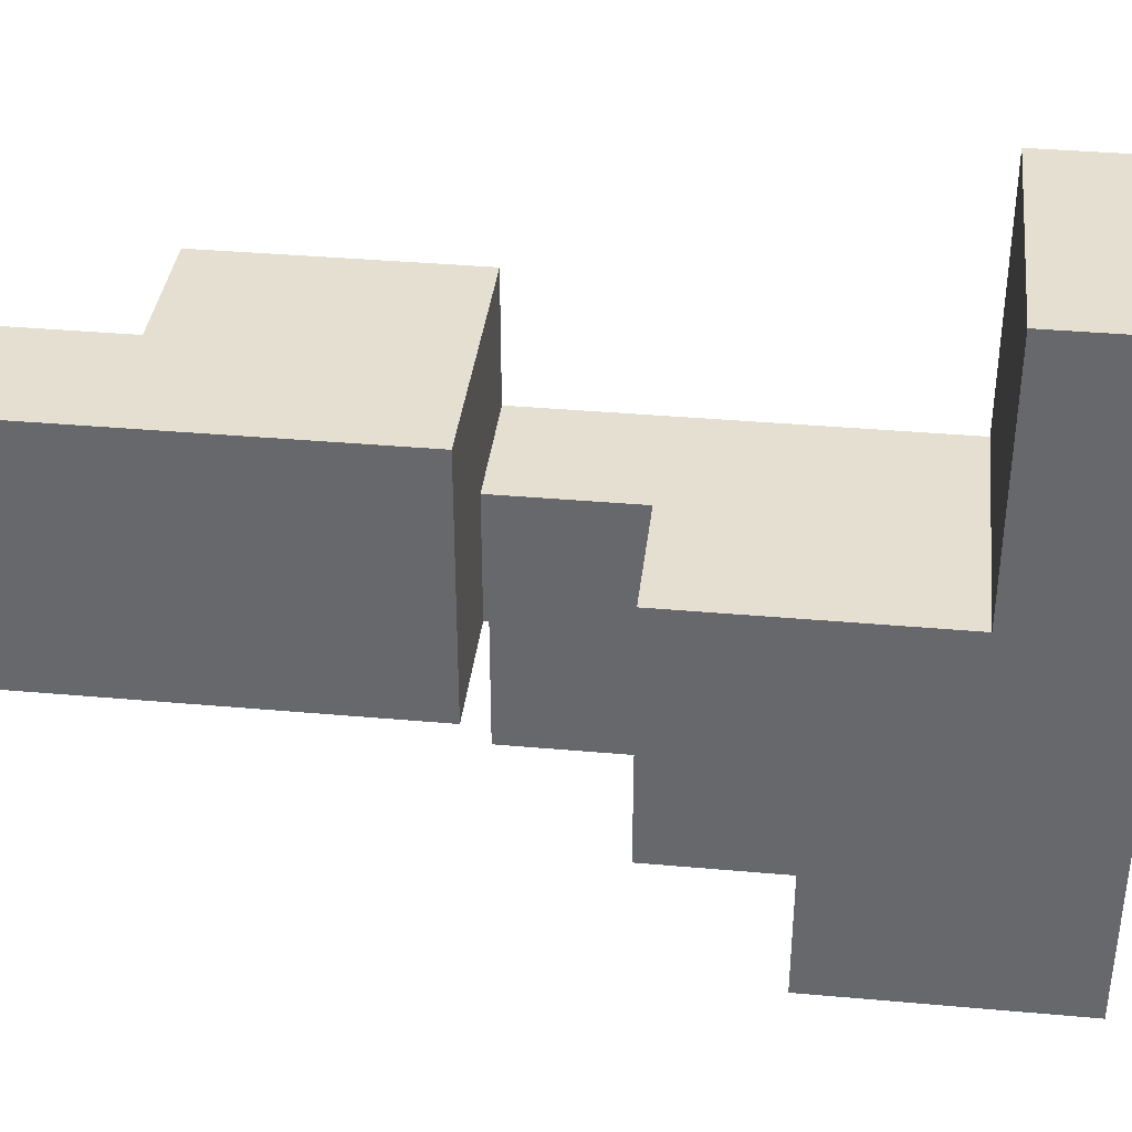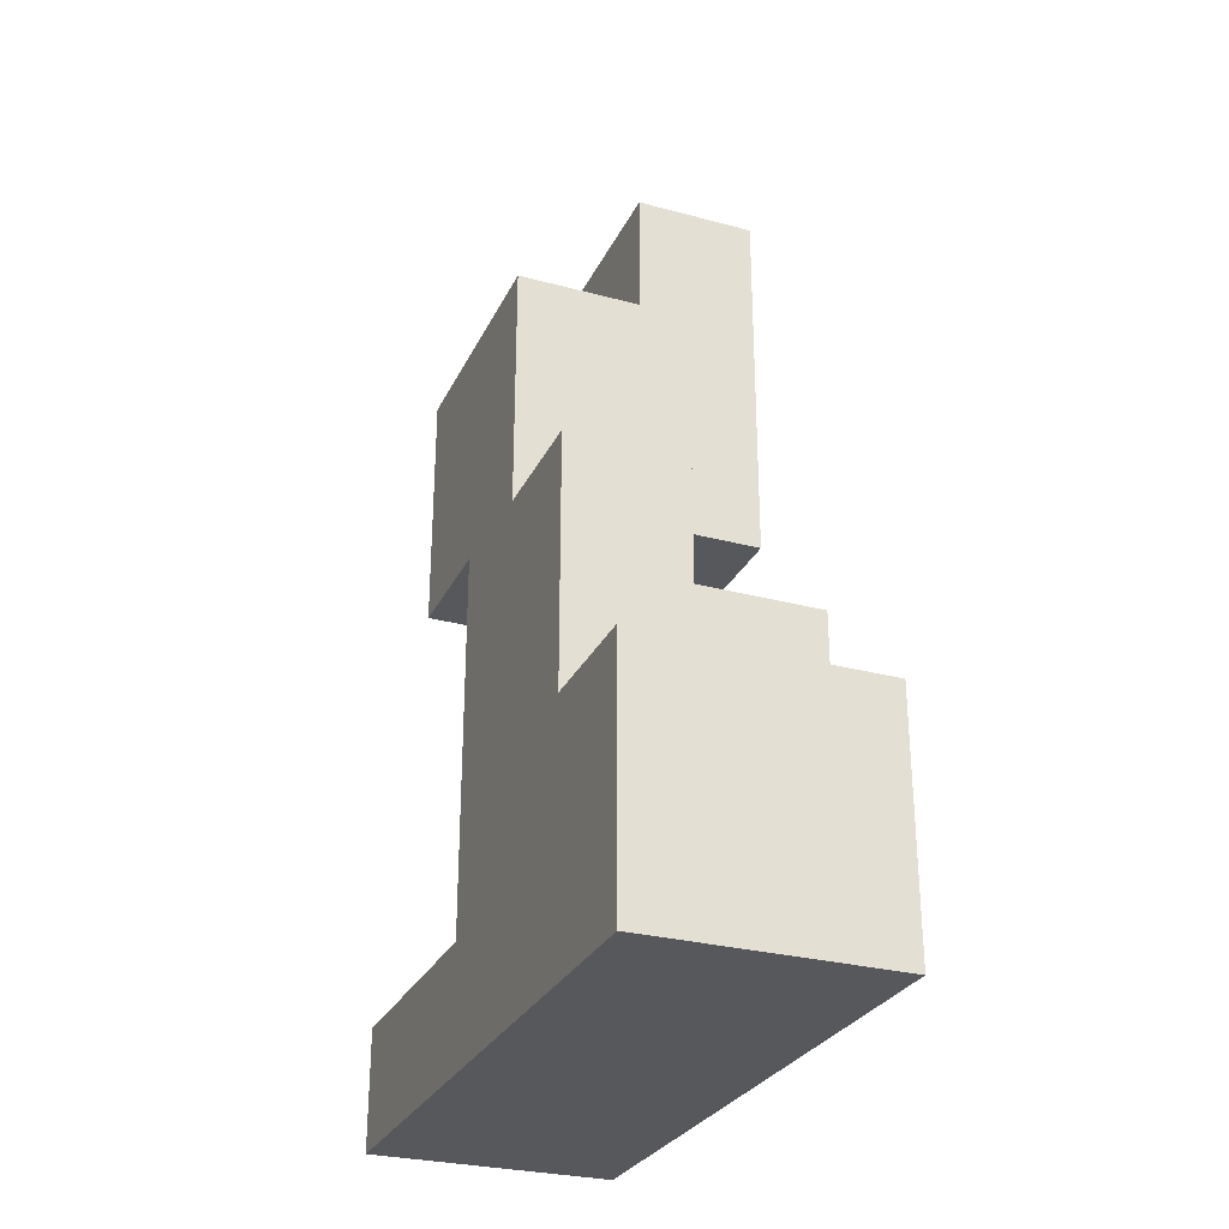
<metadata>
{"format":"obj","ext":"obj","renderer":"f3d","projection":"perspective","resolution":1024,"background":"white","views":[{"elev":36.8,"azim":96.6,"up":"+Y"},{"elev":-28.6,"azim":-21.9,"up":"+Z"}]}
</metadata>
<code>
v -0.1309 -0.4643 -0.9976
v -0.1309 -0.4643 -0.8691
v -0.1309 -0.3357 -0.8691
v -0.1309 -0.3357 -0.9976
v -0.1309 -0.3333 -0.8691
v -0.1309 -0.3333 -0.9976
v -0.1309 -0.4643 -0.8667
v -0.1309 -0.3357 -0.8667
v -0.1309 -0.3333 -0.8667
v -0.0024 -0.4643 -0.9976
v -0.0024 -0.4643 -0.8691
v -0.0024 -0.4643 -0.8667
v 0 -0.4643 -0.9976
v 0 -0.4643 -0.8691
v 0 -0.4643 -0.8667
v -0.0024 -0.3357 -0.9976
v 0 -0.3357 -0.9976
v -0.0024 -0.3333 -0.9976
v 0 -0.3333 -0.9976
v 0.1309 -0.4643 -0.9976
v 0.1309 -0.3357 -0.9976
v 0.1309 -0.3357 -0.8691
v 0.1309 -0.4643 -0.8691
v 0.1309 -0.3333 -0.9976
v 0.1309 -0.3333 -0.8691
v 0.1309 -0.3357 -0.8667
v 0.1309 -0.4643 -0.8667
v 0.1309 -0.3333 -0.8667
v 0.0024 -0.4643 -0.9976
v 0.0024 -0.4643 -0.8691
v 0.0024 -0.4643 -0.8667
v 0.0024 -0.3357 -0.9976
v 0.0024 -0.3333 -0.9976
v -0.1309 -0.3309 -0.8691
v -0.1309 -0.3309 -0.9976
v -0.1309 -0.2024 -0.8691
v -0.1309 -0.2024 -0.9976
v -0.1309 -0.2 -0.8691
v -0.1309 -0.2 -0.9976
v -0.1309 -0.3309 -0.8667
v -0.1309 -0.2024 -0.8667
v -0.1309 -0.2 -0.8667
v -0.0024 -0.3309 -0.9976
v 0 -0.3309 -0.9976
v -0.0024 -0.2024 -0.9976
v 0 -0.2024 -0.9976
v -0.0024 -0.2 -0.9976
v 0 -0.2 -0.9976
v 0.1309 -0.3309 -0.9976
v 0.1309 -0.3309 -0.8691
v 0.1309 -0.2024 -0.9976
v 0.1309 -0.2024 -0.8691
v 0.1309 -0.2 -0.9976
v 0.1309 -0.2 -0.8691
v 0.1309 -0.3309 -0.8667
v 0.1309 -0.2024 -0.8667
v 0.1309 -0.2 -0.8667
v 0.0024 -0.3309 -0.9976
v 0.0024 -0.2024 -0.9976
v 0.0024 -0.2 -0.9976
v -0.1309 -0.1976 -0.8691
v -0.1309 -0.1976 -0.9976
v -0.1309 -0.06907 -0.8691
v -0.1309 -0.06907 -0.9976
v -0.1309 -0.06667 -0.8691
v -0.1309 -0.06667 -0.9976
v -0.1309 -0.1976 -0.8667
v -0.1309 -0.06907 -0.8667
v -0.0024 -0.06907 -0.8667
v -0.0024 -0.06907 -0.8691
v 0 -0.06907 -0.8667
v 0 -0.06907 -0.8691
v -0.0024 -0.1976 -0.9976
v 0 -0.1976 -0.9976
v -0.0024 -0.06907 -0.9976
v 0 -0.06907 -0.9976
v -0.0024 -0.06667 -0.9976
v 0 -0.06667 -0.9976
v -0.0024 -0.06667 -0.8691
v 0 -0.06667 -0.8691
v 0.1309 -0.1976 -0.9976
v 0.1309 -0.1976 -0.8691
v 0.1309 -0.06907 -0.9976
v 0.1309 -0.06907 -0.8691
v 0.1309 -0.06667 -0.9976
v 0.1309 -0.06667 -0.8691
v 0.1309 -0.1976 -0.8667
v 0.1309 -0.06907 -0.8667
v 0.0024 -0.06907 -0.8667
v 0.0024 -0.06907 -0.8691
v 0.0024 -0.1976 -0.9976
v 0.0024 -0.06907 -0.9976
v 0.0024 -0.06667 -0.9976
v 0.0024 -0.06667 -0.8691
v -0.1309 -0.06427 -0.8691
v -0.1309 -0.06427 -0.9976
v -0.1309 0.06427 -0.8691
v -0.1309 0.06427 -0.9976
v -0.1309 0.06667 -0.8691
v -0.1309 0.06667 -0.9976
v -0.0024 -0.06427 -0.9976
v 0 -0.06427 -0.9976
v -0.0024 0.06427 -0.9976
v 0 0.06427 -0.9976
v -0.0024 0.06667 -0.9976
v 0 0.06667 -0.9976
v -0.0024 -0.06427 -0.8691
v 0 -0.06427 -0.8691
v -0.0024 0.06427 -0.8691
v 0 0.06427 -0.8691
v -0.0024 0.06667 -0.8691
v 0 0.06667 -0.8691
v 0.1309 -0.06427 -0.9976
v 0.1309 -0.06427 -0.8691
v 0.1309 0.06427 -0.9976
v 0.1309 0.06427 -0.8691
v 0.1309 0.06667 -0.9976
v 0.1309 0.06667 -0.8691
v 0.0024 -0.06427 -0.9976
v 0.0024 0.06427 -0.9976
v 0.0024 0.06667 -0.9976
v 0.0024 -0.06427 -0.8691
v 0.0024 0.06427 -0.8691
v 0.0024 0.06667 -0.8691
v -0.1309 0.06907 -0.8691
v -0.1309 0.06907 -0.9976
v -0.1309 0.1976 -0.8691
v -0.1309 0.1976 -0.9976
v -0.0024 0.1976 -0.8691
v -0.0024 0.1976 -0.9976
v 0 0.1976 -0.8691
v 0 0.1976 -0.9976
v -0.0024 0.06907 -0.9976
v 0 0.06907 -0.9976
v -0.0024 0.06907 -0.8691
v 0 0.06907 -0.8691
v 0.1309 0.06907 -0.9976
v 0.1309 0.06907 -0.8691
v 0.1309 0.1976 -0.9976
v 0.1309 0.1976 -0.8691
v 0.0024 0.1976 -0.8691
v 0.0024 0.1976 -0.9976
v 0.0024 0.06907 -0.9976
v 0.0024 0.06907 -0.8691
v -0.1309 -0.4643 -0.8643
v -0.1309 -0.3357 -0.8643
v -0.1309 -0.3333 -0.8643
v -0.1309 -0.4643 -0.7357
v -0.1309 -0.3357 -0.7357
v -0.1309 -0.3333 -0.7357
v -0.0024 -0.4643 -0.8643
v -0.0024 -0.4643 -0.7357
v 0 -0.4643 -0.8643
v 0 -0.4643 -0.7357
v -0.0024 -0.3357 -0.7357
v 0 -0.3357 -0.7357
v -0.0024 -0.3333 -0.7357
v 0 -0.3333 -0.7357
v 0.1309 -0.3357 -0.8643
v 0.1309 -0.4643 -0.8643
v 0.1309 -0.3333 -0.8643
v 0.1309 -0.3357 -0.7357
v 0.1309 -0.4643 -0.7357
v 0.1309 -0.3333 -0.7357
v 0.0024 -0.4643 -0.8643
v 0.0024 -0.4643 -0.7357
v 0.0024 -0.3357 -0.7357
v 0.0024 -0.3333 -0.7357
v -0.1309 -0.3309 -0.8643
v -0.1309 -0.2024 -0.8643
v -0.1309 -0.2 -0.8643
v -0.1309 -0.3309 -0.7357
v -0.1309 -0.2024 -0.7357
v -0.1309 -0.2 -0.7357
v -0.1309 -0.3309 -0.7333
v -0.1309 -0.2024 -0.7333
v -0.1309 -0.2 -0.7333
v -0.0024 -0.3309 -0.7357
v -0.0024 -0.3309 -0.7333
v 0 -0.3309 -0.7357
v 0 -0.3309 -0.7333
v 0.1309 -0.3309 -0.8643
v 0.1309 -0.2024 -0.8643
v 0.1309 -0.2 -0.8643
v 0.1309 -0.3309 -0.7357
v 0.1309 -0.2024 -0.7357
v 0.1309 -0.2 -0.7357
v 0.1309 -0.2024 -0.7333
v 0.1309 -0.3309 -0.7333
v 0.1309 -0.2 -0.7333
v 0.0024 -0.3309 -0.7357
v 0.0024 -0.3309 -0.7333
v -0.1309 -0.1976 -0.8643
v -0.1309 -0.06907 -0.8643
v -0.1309 -0.1976 -0.7357
v -0.1309 -0.06907 -0.7357
v -0.1309 -0.1976 -0.7333
v -0.1309 -0.06907 -0.7333
v -0.0024 -0.06907 -0.8643
v -0.0024 -0.06907 -0.7357
v -0.0024 -0.06907 -0.7333
v 0 -0.06907 -0.8643
v 0 -0.06907 -0.7357
v 0 -0.06907 -0.7333
v 0.1309 -0.1976 -0.8643
v 0.1309 -0.06907 -0.8643
v 0.1309 -0.1976 -0.7357
v 0.1309 -0.06907 -0.7357
v 0.1309 -0.1976 -0.7333
v 0.1309 -0.06907 -0.7333
v 0.0024 -0.06907 -0.8643
v 0.0024 -0.06907 -0.7357
v 0.0024 -0.06907 -0.7333
v -0.1309 -0.3309 -0.7309
v -0.1309 -0.2024 -0.7309
v -0.1309 -0.2 -0.7309
v -0.1309 -0.3309 -0.6024
v -0.1309 -0.2024 -0.6024
v -0.1309 -0.2 -0.6024
v -0.1309 -0.3309 -0.6
v -0.1309 -0.2024 -0.6
v -0.1309 -0.2 -0.6
v -0.0024 -0.3309 -0.6024
v -0.0024 -0.2024 -0.6024
v -0.0024 -0.2024 -0.6
v -0.0024 -0.3309 -0.6
v -0.0024 -0.2 -0.6024
v -0.0024 -0.2 -0.6
v -0.0024 -0.3309 -0.7309
v 0 -0.3309 -0.7309
v 0 -0.3309 -0.6024
v 0 -0.2024 -0.6024
v 0 -0.2 -0.6024
v 0.1309 -0.2024 -0.7309
v 0.1309 -0.3309 -0.7309
v 0.1309 -0.2 -0.7309
v 0.1309 -0.2024 -0.6024
v 0.1309 -0.3309 -0.6024
v 0.1309 -0.2 -0.6024
v 0.0024 -0.3309 -0.7309
v 0.0024 -0.3309 -0.6024
v 0.0024 -0.2024 -0.6024
v 0.0024 -0.2 -0.6024
v -0.1309 -0.1976 -0.7309
v -0.1309 -0.06907 -0.7309
v -0.1309 -0.1976 -0.6024
v -0.1309 -0.06907 -0.6024
v -0.1309 -0.1976 -0.6
v -0.1309 -0.06907 -0.6
v -0.0024 -0.1976 -0.6024
v -0.0024 -0.1976 -0.6
v -0.0024 -0.06907 -0.6024
v -0.0024 -0.06907 -0.6
v -0.0024 -0.06907 -0.7309
v 0 -0.06907 -0.7309
v 0 -0.06907 -0.6024
v 0 -0.1976 -0.6024
v 0.1309 -0.1976 -0.7309
v 0.1309 -0.06907 -0.7309
v 0.1309 -0.1976 -0.6024
v 0.1309 -0.06907 -0.6024
v 0.0024 -0.06907 -0.7309
v 0.0024 -0.06907 -0.6024
v 0.0024 -0.1976 -0.6024
v -0.1309 -0.3309 -0.5976
v -0.1309 -0.2024 -0.5976
v -0.1309 -0.2 -0.5976
v -0.1309 -0.3309 -0.4691
v -0.1309 -0.2024 -0.4691
v -0.1309 -0.2 -0.4691
v -0.0024 -0.2024 -0.5976
v -0.0024 -0.3309 -0.5976
v -0.0024 -0.2 -0.5976
v -0.0024 -0.2024 -0.4691
v -0.0024 -0.3309 -0.4691
v -0.0024 -0.2 -0.4691
v -0.1309 -0.1976 -0.5976
v -0.1309 -0.06907 -0.5976
v -0.1309 -0.1976 -0.4691
v -0.1309 -0.06907 -0.4691
v -0.1309 -0.1976 -0.4667
v -0.1309 -0.06907 -0.4667
v -0.0024 -0.1976 -0.5976
v -0.0024 -0.06907 -0.5976
v -0.0024 -0.1976 -0.4691
v -0.0024 -0.06907 -0.4691
v -0.0024 -0.06907 -0.4667
v -0.0024 -0.1976 -0.4667
v -0.1309 -0.1976 -0.4643
v -0.1309 -0.06907 -0.4643
v -0.1309 -0.1976 -0.3357
v -0.1309 -0.06907 -0.3357
v -0.1309 -0.06667 -0.3357
v -0.1309 -0.06667 -0.4643
v -0.1309 -0.1976 -0.3333
v -0.1309 -0.06907 -0.3333
v -0.1309 -0.06667 -0.3333
v -0.0024 -0.06907 -0.4643
v -0.0024 -0.1976 -0.4643
v -0.0024 -0.1976 -0.3357
v -0.0024 -0.1976 -0.3333
v 0 -0.1976 -0.4643
v 0 -0.1976 -0.3357
v 0 -0.1976 -0.3333
v 0 -0.06907 -0.4643
v -0.0024 -0.06667 -0.4643
v 0 -0.06667 -0.4643
v 0.1309 -0.1976 -0.4643
v 0.1309 -0.06907 -0.4643
v 0.1309 -0.06907 -0.3357
v 0.1309 -0.1976 -0.3357
v 0.1309 -0.06667 -0.4643
v 0.1309 -0.06667 -0.3357
v 0.1309 -0.06907 -0.3333
v 0.1309 -0.1976 -0.3333
v 0.1309 -0.06667 -0.3333
v 0.0024 -0.1976 -0.4643
v 0.0024 -0.1976 -0.3357
v 0.0024 -0.1976 -0.3333
v 0.0024 -0.06907 -0.4643
v 0.0024 -0.06667 -0.4643
v -0.1309 -0.06427 -0.3357
v -0.1309 -0.06427 -0.4643
v -0.1309 0.06427 -0.3357
v -0.1309 0.06427 -0.4643
v -0.1309 -0.06427 -0.3333
v -0.1309 0.06427 -0.3333
v -0.0024 0.06427 -0.3357
v -0.0024 0.06427 -0.4643
v -0.0024 0.06427 -0.3333
v 0 0.06427 -0.3357
v 0 0.06427 -0.4643
v 0 0.06427 -0.3333
v -0.0024 -0.06427 -0.4643
v 0 -0.06427 -0.4643
v 0.1309 -0.06427 -0.4643
v 0.1309 -0.06427 -0.3357
v 0.1309 0.06427 -0.4643
v 0.1309 0.06427 -0.3357
v 0.1309 -0.06427 -0.3333
v 0.1309 0.06427 -0.3333
v 0.0024 0.06427 -0.3357
v 0.0024 0.06427 -0.4643
v 0.0024 0.06427 -0.3333
v 0.0024 -0.06427 -0.4643
v -0.1309 -0.1976 -0.3309
v -0.1309 -0.06907 -0.3309
v -0.1309 -0.06667 -0.3309
v -0.1309 -0.1976 -0.2024
v -0.1309 -0.06907 -0.2024
v -0.1309 -0.06667 -0.2024
v -0.0024 -0.1976 -0.3309
v -0.0024 -0.1976 -0.2024
v 0 -0.1976 -0.3309
v 0 -0.1976 -0.2024
v -0.0024 -0.06907 -0.2024
v 0 -0.06907 -0.2024
v -0.0024 -0.06667 -0.2024
v 0 -0.06667 -0.2024
v 0.0024 -0.1976 -0.2024
v 0.0024 -0.1976 -0.2
v 0.0024 -0.06907 -0.2
v 0.0024 -0.06907 -0.2024
v 0.0024 -0.06667 -0.2
v 0.0024 -0.06667 -0.2024
v 0.1309 -0.06907 -0.3309
v 0.1309 -0.1976 -0.3309
v 0.1309 -0.06667 -0.3309
v 0.1309 -0.06907 -0.2024
v 0.1309 -0.1976 -0.2024
v 0.1309 -0.06667 -0.2024
v 0.1309 -0.06907 -0.2
v 0.1309 -0.1976 -0.2
v 0.1309 -0.06667 -0.2
v 0.0024 -0.1976 -0.3309
v -0.1309 -0.06427 -0.3309
v -0.1309 0.06427 -0.3309
v -0.1309 -0.06427 -0.2024
v -0.1309 0.06427 -0.2024
v -0.0024 0.06427 -0.3309
v -0.0024 0.06427 -0.2024
v 0 0.06427 -0.3309
v 0 0.06427 -0.2024
v -0.0024 -0.06427 -0.2024
v 0 -0.06427 -0.2024
v 0.0024 -0.06427 -0.2
v 0.0024 -0.06427 -0.2024
v 0.0024 0.06427 -0.2
v 0.0024 0.06427 -0.2024
v 0.1309 -0.06427 -0.3309
v 0.1309 0.06427 -0.3309
v 0.1309 -0.06427 -0.2024
v 0.1309 0.06427 -0.2024
v 0.1309 -0.06427 -0.2
v 0.1309 0.06427 -0.2
v 0.0024 0.06427 -0.3309
v 0.0024 -0.1976 -0.1976
v 0.0024 -0.06907 -0.1976
v 0.0024 -0.06667 -0.1976
v 0.0024 -0.1976 -0.06907
v 0.0024 -0.06907 -0.06907
v 0.0024 -0.06667 -0.06907
v 0.1309 -0.06907 -0.1976
v 0.1309 -0.1976 -0.1976
v 0.1309 -0.06667 -0.1976
v 0.1309 -0.06907 -0.06907
v 0.1309 -0.1976 -0.06907
v 0.1309 -0.06667 -0.06907
v 0.0024 -0.06427 -0.1976
v 0.0024 0.06427 -0.1976
v 0.0024 -0.06427 -0.06907
v 0.0024 0.06427 -0.06907
v 0.1309 -0.06427 -0.1976
v 0.1309 0.06427 -0.1976
v 0.1309 -0.06427 -0.06907
v 0.1309 0.06427 -0.06907
f 1 2 3 4
f 4 3 5 6
f 2 7 8 3
f 3 8 9 5
f 1 10 11 2
f 2 11 12 7
f 10 13 14 11
f 11 14 15 12
f 1 4 16 10
f 10 16 17 13
f 4 6 18 16
f 16 18 19 17
f 20 21 22 23
f 21 24 25 22
f 23 22 26 27
f 22 25 28 26
f 13 29 30 14
f 14 30 31 15
f 29 20 23 30
f 30 23 27 31
f 13 17 32 29
f 29 32 21 20
f 17 19 33 32
f 32 33 24 21
f 6 5 34 35
f 35 34 36 37
f 37 36 38 39
f 5 9 40 34
f 34 40 41 36
f 36 41 42 38
f 6 35 43 18
f 18 43 44 19
f 35 37 45 43
f 43 45 46 44
f 37 39 47 45
f 45 47 48 46
f 24 49 50 25
f 49 51 52 50
f 51 53 54 52
f 25 50 55 28
f 50 52 56 55
f 52 54 57 56
f 19 44 58 33
f 33 58 49 24
f 44 46 59 58
f 58 59 51 49
f 46 48 60 59
f 59 60 53 51
f 39 38 61 62
f 62 61 63 64
f 64 63 65 66
f 38 42 67 61
f 61 67 68 63
f 63 68 69 70
f 70 69 71 72
f 39 62 73 47
f 47 73 74 48
f 62 64 75 73
f 73 75 76 74
f 64 66 77 75
f 75 77 78 76
f 63 70 79 65
f 70 72 80 79
f 53 81 82 54
f 81 83 84 82
f 83 85 86 84
f 54 82 87 57
f 82 84 88 87
f 72 71 89 90
f 90 89 88 84
f 48 74 91 60
f 60 91 81 53
f 74 76 92 91
f 91 92 83 81
f 76 78 93 92
f 92 93 85 83
f 72 90 94 80
f 90 84 86 94
f 66 65 95 96
f 96 95 97 98
f 98 97 99 100
f 66 96 101 77
f 77 101 102 78
f 96 98 103 101
f 101 103 104 102
f 98 100 105 103
f 103 105 106 104
f 65 79 107 95
f 79 80 108 107
f 95 107 109 97
f 107 108 110 109
f 97 109 111 99
f 109 110 112 111
f 85 113 114 86
f 113 115 116 114
f 115 117 118 116
f 78 102 119 93
f 93 119 113 85
f 102 104 120 119
f 119 120 115 113
f 104 106 121 120
f 120 121 117 115
f 80 94 122 108
f 94 86 114 122
f 108 122 123 110
f 122 114 116 123
f 110 123 124 112
f 123 116 118 124
f 100 99 125 126
f 126 125 127 128
f 128 127 129 130
f 130 129 131 132
f 100 126 133 105
f 105 133 134 106
f 126 128 130 133
f 133 130 132 134
f 99 111 135 125
f 111 112 136 135
f 125 135 129 127
f 135 136 131 129
f 117 137 138 118
f 137 139 140 138
f 132 131 141 142
f 142 141 140 139
f 106 134 143 121
f 121 143 137 117
f 134 132 142 143
f 143 142 139 137
f 112 124 144 136
f 124 118 138 144
f 136 144 141 131
f 144 138 140 141
f 7 145 146 8
f 8 146 147 9
f 145 148 149 146
f 146 149 150 147
f 7 12 151 145
f 145 151 152 148
f 12 15 153 151
f 151 153 154 152
f 148 152 155 149
f 152 154 156 155
f 149 155 157 150
f 155 156 158 157
f 27 26 159 160
f 26 28 161 159
f 160 159 162 163
f 159 161 164 162
f 15 31 165 153
f 153 165 166 154
f 31 27 160 165
f 165 160 163 166
f 154 166 167 156
f 166 163 162 167
f 156 167 168 158
f 167 162 164 168
f 9 147 169 40
f 40 169 170 41
f 41 170 171 42
f 147 150 172 169
f 169 172 173 170
f 170 173 174 171
f 172 175 176 173
f 173 176 177 174
f 172 178 179 175
f 178 180 181 179
f 150 157 178 172
f 157 158 180 178
f 28 55 182 161
f 55 56 183 182
f 56 57 184 183
f 161 182 185 164
f 182 183 186 185
f 183 184 187 186
f 185 186 188 189
f 186 187 190 188
f 180 191 192 181
f 191 185 189 192
f 158 168 191 180
f 168 164 185 191
f 42 171 193 67
f 67 193 194 68
f 171 174 195 193
f 193 195 196 194
f 174 177 197 195
f 195 197 198 196
f 68 194 199 69
f 194 196 200 199
f 196 198 201 200
f 69 199 202 71
f 199 200 203 202
f 200 201 204 203
f 57 87 205 184
f 87 88 206 205
f 184 205 207 187
f 205 206 208 207
f 187 207 209 190
f 207 208 210 209
f 71 202 211 89
f 202 203 212 211
f 203 204 213 212
f 89 211 206 88
f 211 212 208 206
f 212 213 210 208
f 175 214 215 176
f 176 215 216 177
f 214 217 218 215
f 215 218 219 216
f 217 220 221 218
f 218 221 222 219
f 223 224 225 226
f 224 227 228 225
f 175 179 229 214
f 214 229 223 217
f 217 223 226 220
f 179 181 230 229
f 229 230 231 223
f 223 231 232 224
f 224 232 233 227
f 189 188 234 235
f 188 190 236 234
f 235 234 237 238
f 234 236 239 237
f 181 192 240 230
f 230 240 241 231
f 192 189 235 240
f 240 235 238 241
f 231 241 242 232
f 241 238 237 242
f 232 242 243 233
f 242 237 239 243
f 177 216 244 197
f 197 244 245 198
f 216 219 246 244
f 244 246 247 245
f 219 222 248 246
f 246 248 249 247
f 227 250 251 228
f 250 252 253 251
f 198 245 254 201
f 245 247 252 254
f 247 249 253 252
f 201 254 255 204
f 254 252 256 255
f 227 233 257 250
f 250 257 256 252
f 190 209 258 236
f 209 210 259 258
f 236 258 260 239
f 258 259 261 260
f 204 255 262 213
f 255 256 263 262
f 213 262 259 210
f 262 263 261 259
f 233 243 264 257
f 243 239 260 264
f 257 264 263 256
f 264 260 261 263
f 220 265 266 221
f 221 266 267 222
f 265 268 269 266
f 266 269 270 267
f 226 225 271 272
f 225 228 273 271
f 272 271 274 275
f 271 273 276 274
f 220 226 272 265
f 265 272 275 268
f 268 275 274 269
f 269 274 276 270
f 222 267 277 248
f 248 277 278 249
f 267 270 279 277
f 277 279 280 278
f 279 281 282 280
f 228 251 283 273
f 251 253 284 283
f 273 283 285 276
f 283 284 286 285
f 285 286 287 288
f 279 285 288 281
f 249 278 284 253
f 278 280 286 284
f 280 282 287 286
f 270 276 285 279
f 281 289 290 282
f 289 291 292 290
f 290 292 293 294
f 291 295 296 292
f 292 296 297 293
f 288 287 298 299
f 281 288 299 289
f 289 299 300 291
f 291 300 301 295
f 299 302 303 300
f 300 303 304 301
f 282 290 298 287
f 299 298 305 302
f 290 294 306 298
f 298 306 307 305
f 308 309 310 311
f 309 312 313 310
f 311 310 314 315
f 310 313 316 314
f 302 317 318 303
f 303 318 319 304
f 317 308 311 318
f 318 311 315 319
f 302 305 320 317
f 317 320 309 308
f 305 307 321 320
f 320 321 312 309
f 294 293 322 323
f 323 322 324 325
f 293 297 326 322
f 322 326 327 324
f 325 324 328 329
f 324 327 330 328
f 329 328 331 332
f 328 330 333 331
f 294 323 334 306
f 306 334 335 307
f 323 325 329 334
f 334 329 332 335
f 312 336 337 313
f 336 338 339 337
f 313 337 340 316
f 337 339 341 340
f 332 331 342 343
f 331 333 344 342
f 343 342 339 338
f 342 344 341 339
f 307 335 345 321
f 321 345 336 312
f 335 332 343 345
f 345 343 338 336
f 295 346 347 296
f 296 347 348 297
f 346 349 350 347
f 347 350 351 348
f 295 301 352 346
f 346 352 353 349
f 301 304 354 352
f 352 354 355 353
f 349 353 356 350
f 353 355 357 356
f 350 356 358 351
f 356 357 359 358
f 360 361 362 363
f 363 362 364 365
f 315 314 366 367
f 314 316 368 366
f 367 366 369 370
f 366 368 371 369
f 370 369 372 373
f 369 371 374 372
f 304 319 375 354
f 354 375 360 355
f 319 315 367 375
f 375 367 370 360
f 360 370 373 361
f 355 360 363 357
f 357 363 365 359
f 297 348 376 326
f 326 376 377 327
f 348 351 378 376
f 376 378 379 377
f 327 377 380 330
f 377 379 381 380
f 330 380 382 333
f 380 381 383 382
f 351 358 384 378
f 358 359 385 384
f 378 384 381 379
f 384 385 383 381
f 365 364 386 387
f 387 386 388 389
f 316 340 390 368
f 340 341 391 390
f 368 390 392 371
f 390 391 393 392
f 371 392 394 374
f 392 393 395 394
f 333 382 396 344
f 382 383 389 396
f 344 396 391 341
f 396 389 393 391
f 389 388 395 393
f 359 365 387 385
f 385 387 389 383
f 361 397 398 362
f 362 398 399 364
f 397 400 401 398
f 398 401 402 399
f 373 372 403 404
f 372 374 405 403
f 404 403 406 407
f 403 405 408 406
f 361 373 404 397
f 397 404 407 400
f 400 407 406 401
f 401 406 408 402
f 364 399 409 386
f 386 409 410 388
f 399 402 411 409
f 409 411 412 410
f 374 394 413 405
f 394 395 414 413
f 405 413 415 408
f 413 414 416 415
f 388 410 414 395
f 410 412 416 414
f 402 408 415 411
f 411 415 416 412

</code>
